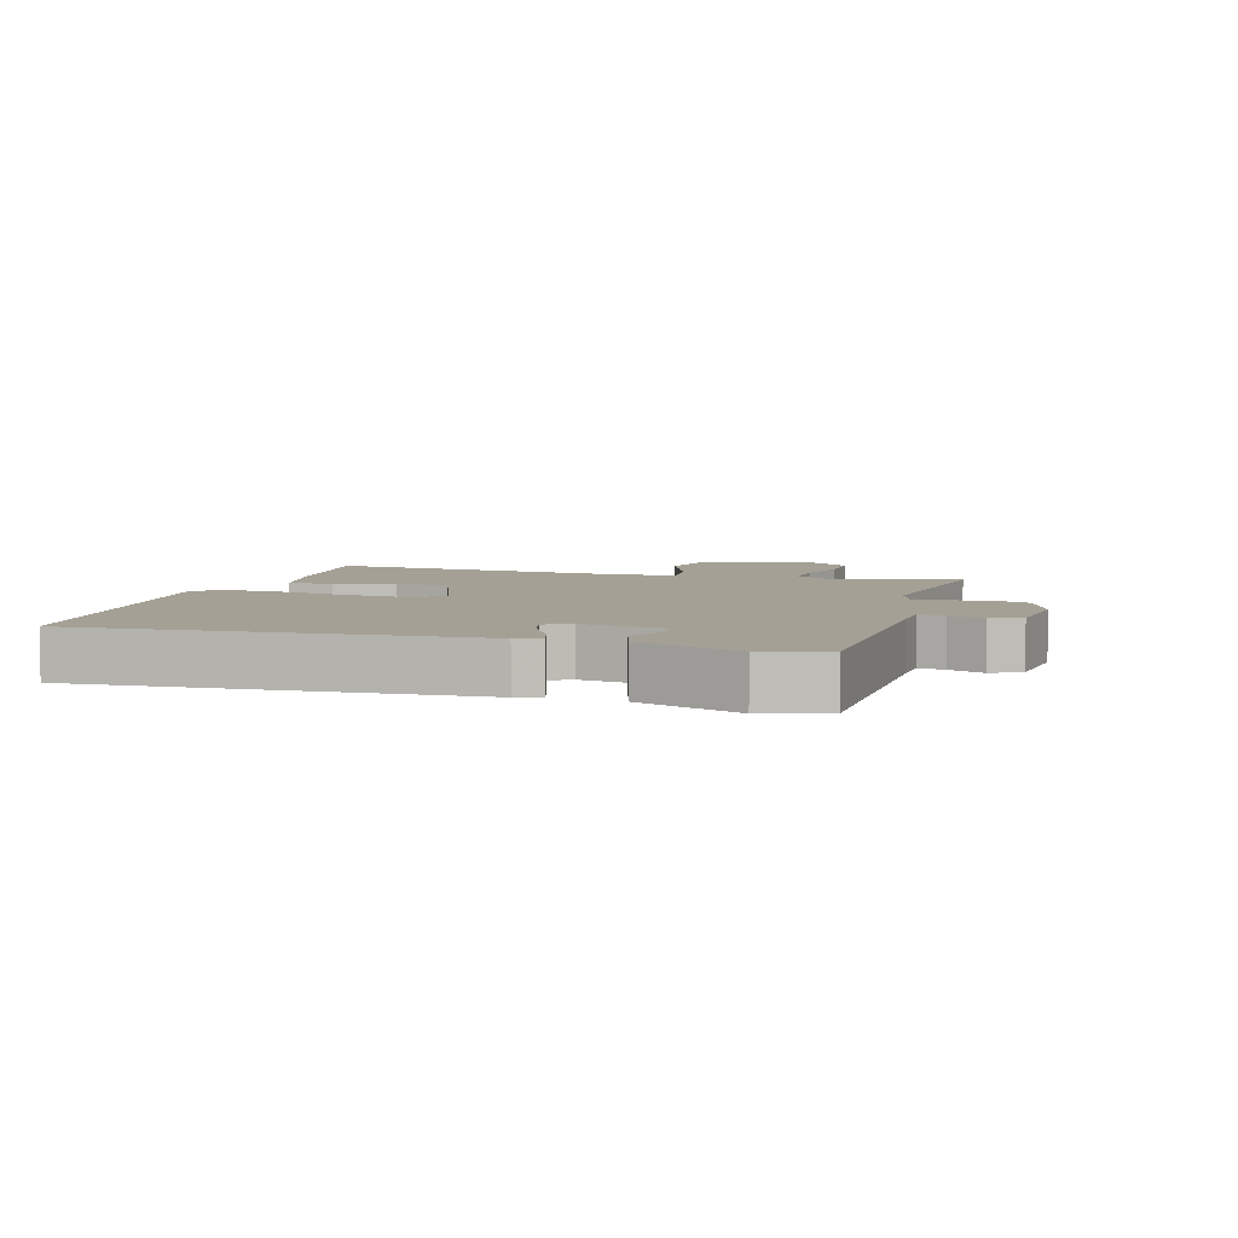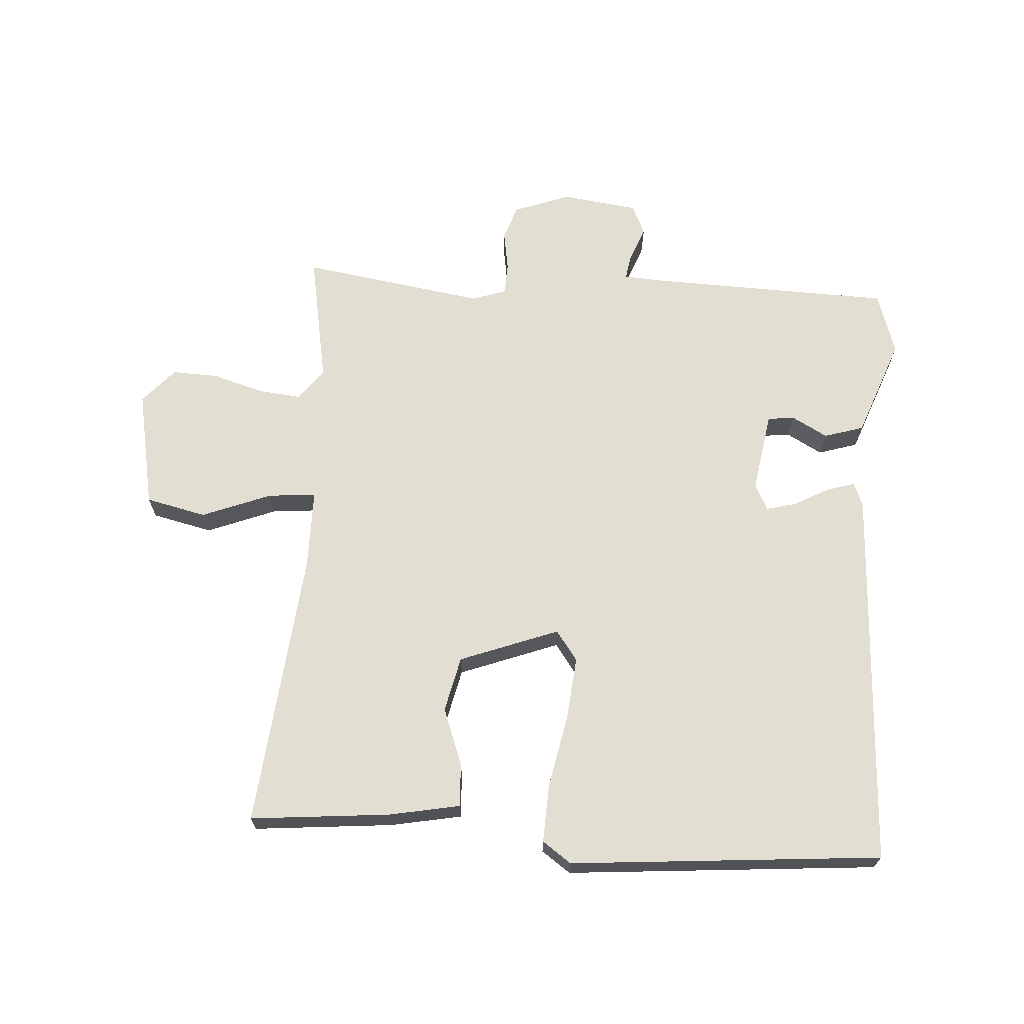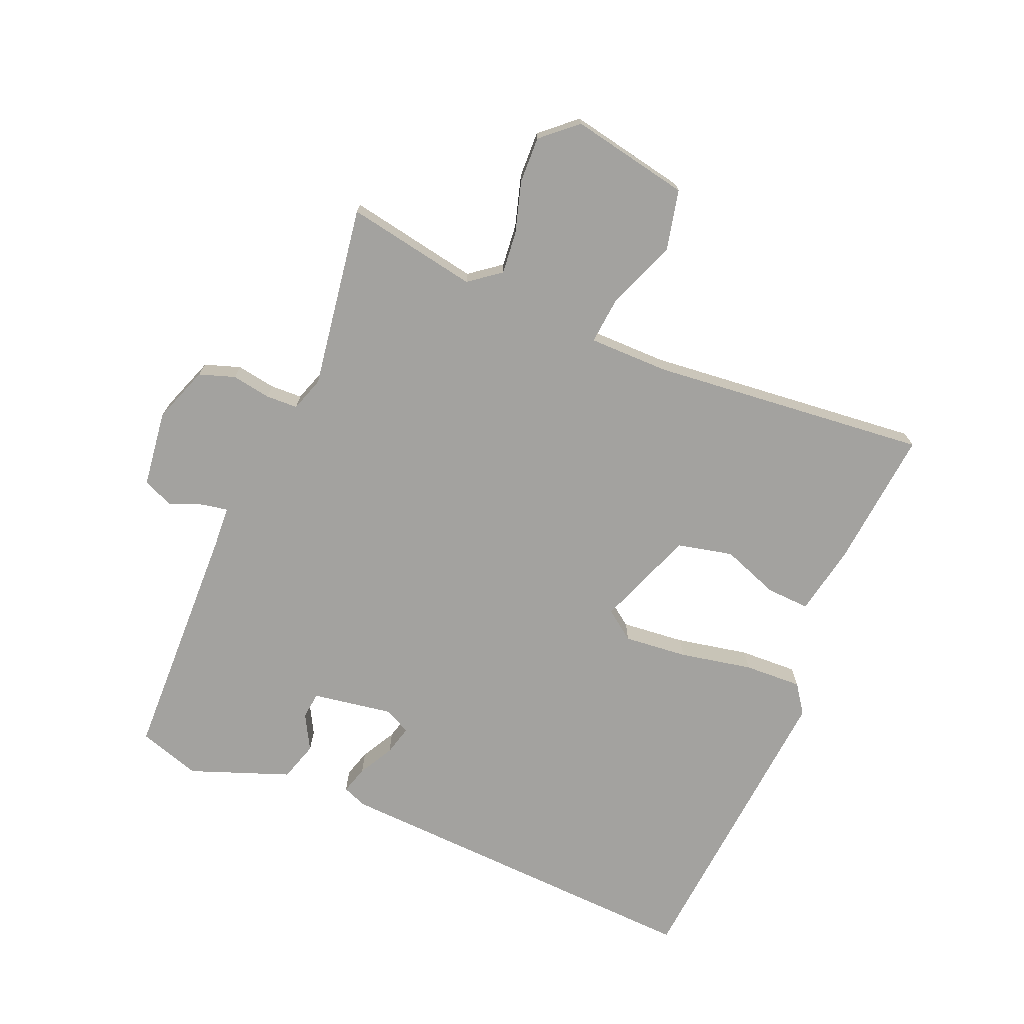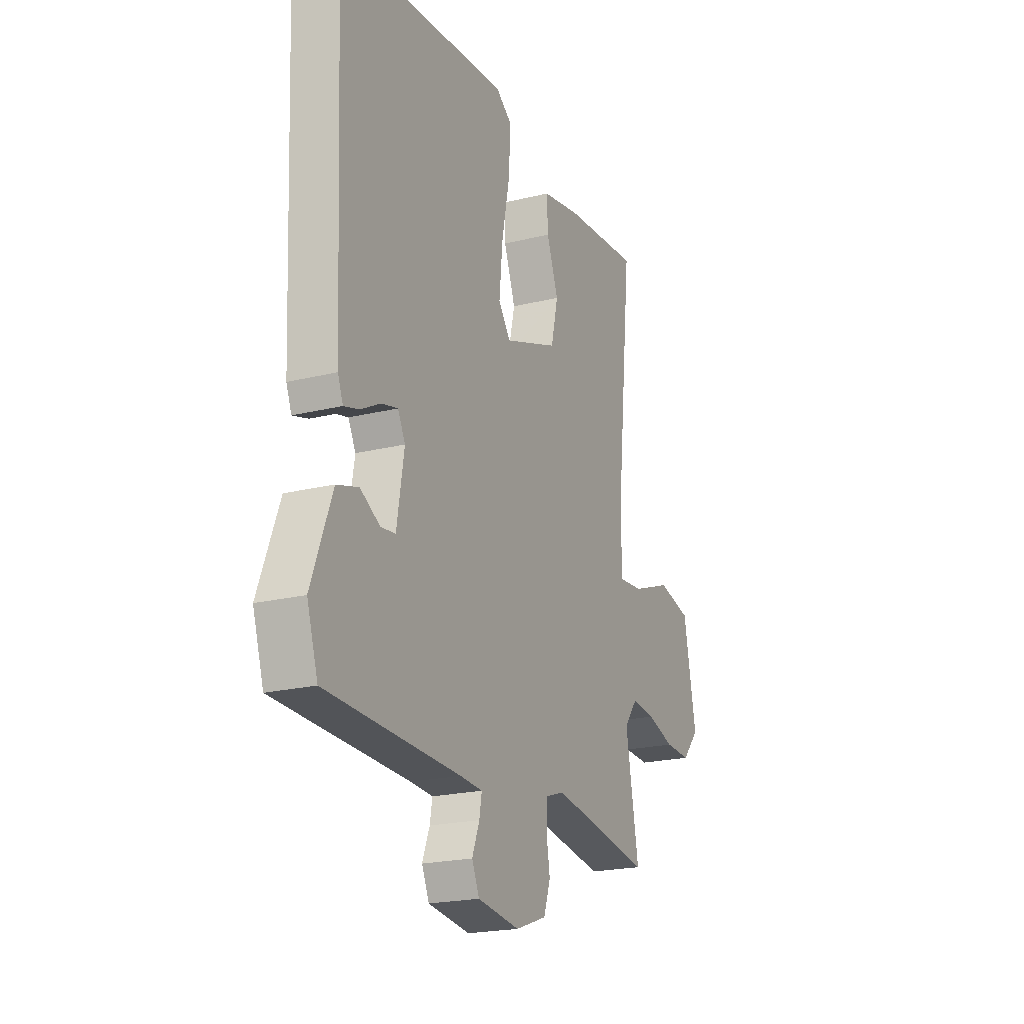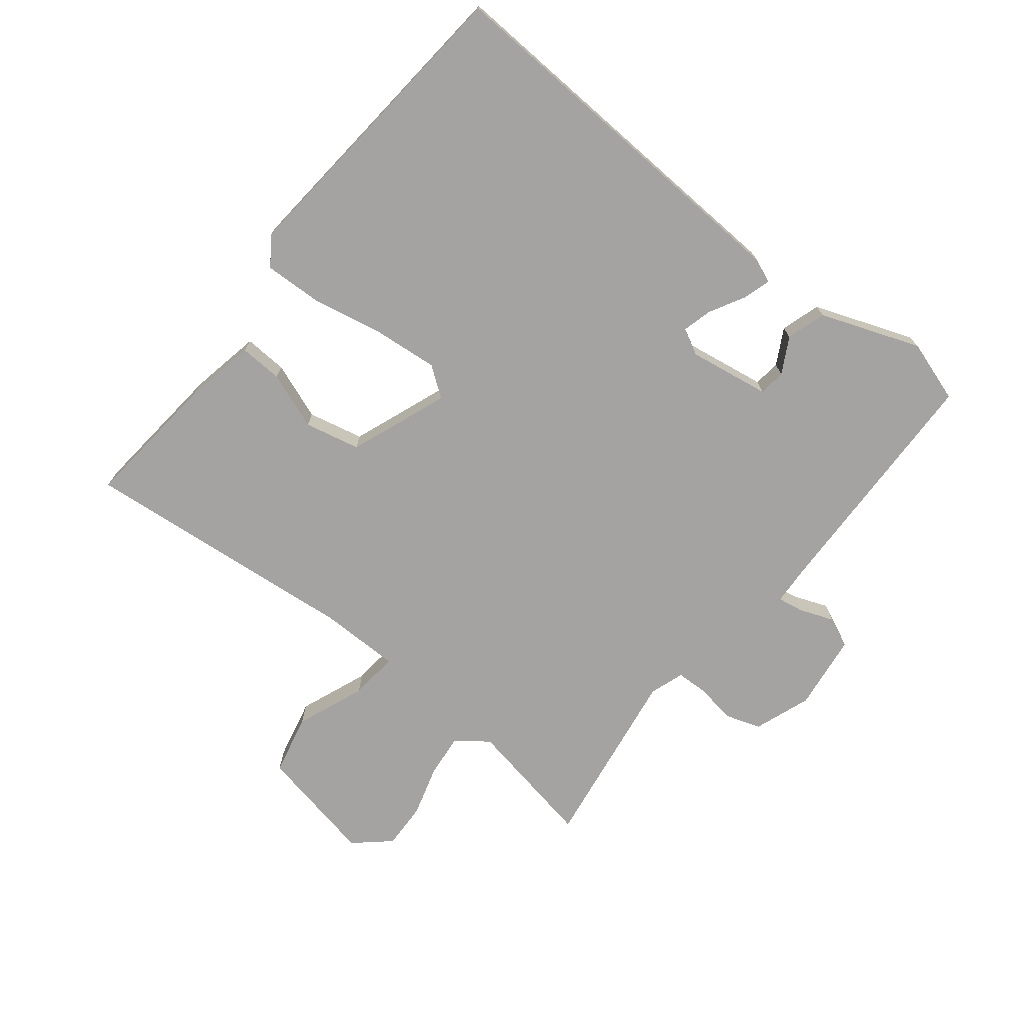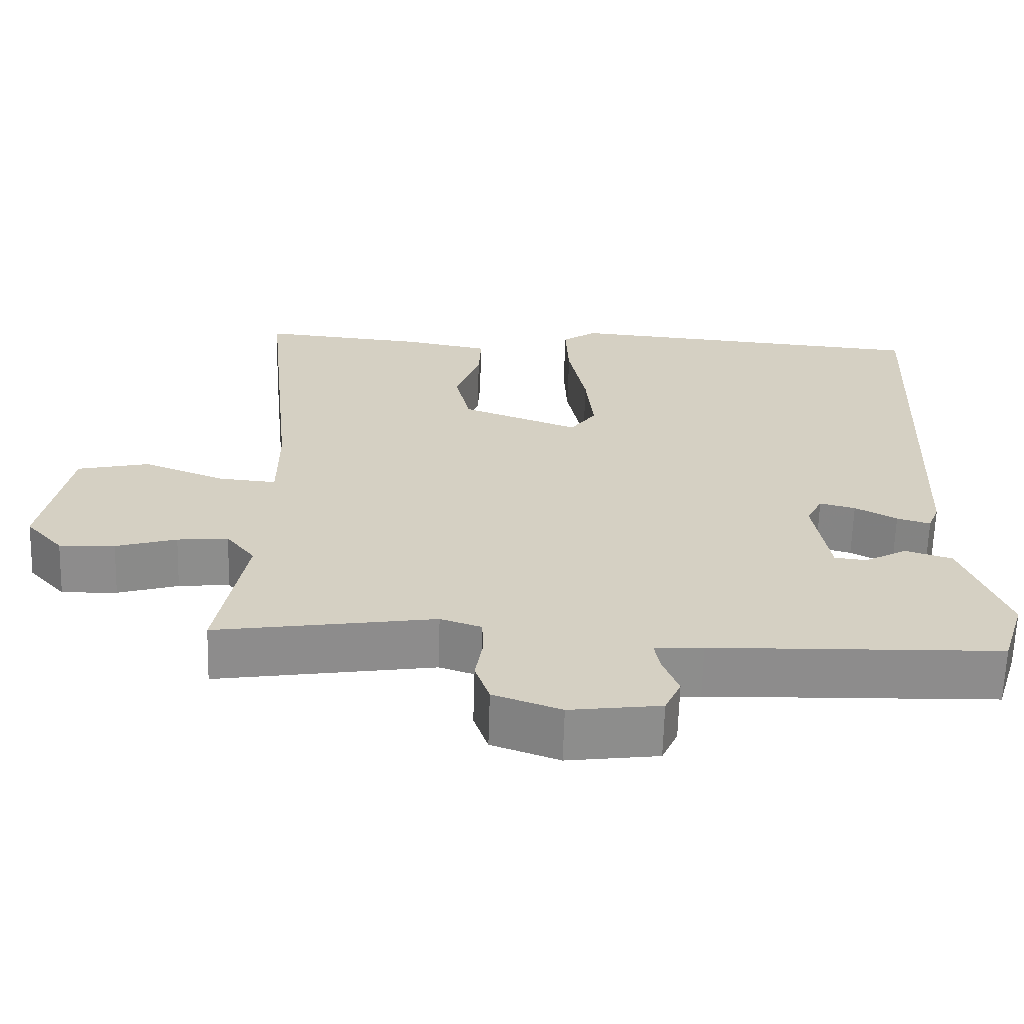
<metadata>
{"format":"obj","ext":"obj","renderer":"f3d","projection":"perspective","resolution":1024,"background":"white","views":[{"elev":5.7,"azim":105.8,"up":"+Y"},{"elev":67.6,"azim":3.6,"up":"+Y"},{"elev":-72.5,"azim":-113.0,"up":"+Y"},{"elev":-21.1,"azim":113.9,"up":"+Z"},{"elev":-73.1,"azim":51.2,"up":"+Y"},{"elev":-64.2,"azim":-1.7,"up":"+Z"}]}
</metadata>
<code>
v 0.5 0.07 0.5
v 0.473 0.07 -0.102
v 0.458 0.07 -0.14
v 0.414 0.07 -0.127
v 0.359 0.07 -0.097
v 0.312 0.07 -0.085
v 0.291 0.07 -0.126
v 0.312 0.07 -0.253
v 0.354 0.07 -0.258
v 0.41 0.07 -0.227
v 0.472 0.07 -0.246
v 0.531 0.07 -0.402
v 0.5 0.07 -0.5
v 0.119 0.07 -0.512
v 0.055 0.07 -0.516
v 0.062 0.07 -0.556
v 0.083 0.07 -0.61
v 0.062 0.07 -0.657
v -0.058 0.07 -0.673
v -0.147 0.07 -0.641
v -0.166 0.07 -0.585
v -0.156 0.07 -0.523
v -0.158 0.07 -0.473
v -0.212 0.07 -0.455
v -0.5 0.07 -0.5
v -0.463 0.07 -0.293
v -0.501 0.07 -0.244
v -0.568 0.07 -0.251
v -0.648 0.07 -0.275
v -0.721 0.07 -0.278
v -0.77 0.07 -0.223
v -0.734 0.07 -0.036
v -0.639 0.07 -0.014
v -0.531 0.07 -0.056
v -0.455 0.07 -0.063
v -0.455 0.07 0.063
v -0.5 0.07 0.5
v -0.281 0.07 0.48
v -0.17 0.07 0.459
v -0.173 0.07 0.391
v -0.206 0.07 0.301
v -0.186 0.07 0.214
v -0.031 0.07 0.156
v 0.003 0.07 0.203
v -0.007 0.07 0.303
v -0.03 0.07 0.417
v -0.034 0.07 0.508
v 0.011 0.07 0.54
v 0.5 0 0.5
v 0.473 0 -0.102
v 0.458 0 -0.14
v 0.414 0 -0.127
v 0.359 0 -0.097
v 0.312 0 -0.085
v 0.291 0 -0.126
v 0.312 0 -0.253
v 0.354 0 -0.258
v 0.41 0 -0.227
v 0.472 0 -0.246
v 0.531 0 -0.402
v 0.5 0 -0.5
v 0.119 0 -0.512
v 0.055 0 -0.516
v 0.062 0 -0.556
v 0.083 0 -0.61
v 0.062 0 -0.657
v -0.058 0 -0.673
v -0.147 0 -0.641
v -0.166 0 -0.585
v -0.156 0 -0.523
v -0.158 0 -0.473
v -0.212 0 -0.455
v -0.5 0 -0.5
v -0.463 0 -0.293
v -0.501 0 -0.244
v -0.568 0 -0.251
v -0.648 0 -0.275
v -0.721 0 -0.278
v -0.77 0 -0.223
v -0.734 0 -0.036
v -0.639 0 -0.014
v -0.531 0 -0.056
v -0.455 0 -0.063
v -0.455 0 0.063
v -0.5 0 0.5
v -0.281 0 0.48
v -0.17 0 0.459
v -0.173 0 0.391
v -0.206 0 0.301
v -0.186 0 0.214
v -0.031 0 0.156
v 0.003 0 0.203
v -0.007 0 0.303
v -0.03 0 0.417
v -0.034 0 0.508
v 0.011 0 0.54
f 3 4 5
f 2 3 5
f 1 2 5
f 48 1 5
f 47 48 5
f 46 47 5
f 45 46 5
f 44 45 5 6
f 43 44 6 7
f 42 43 7 8
f 39 40 41
f 38 39 41
f 37 38 41
f 36 37 41
f 35 36 41 42
f 32 33 34
f 31 32 34
f 30 31 34
f 29 30 34
f 28 29 34
f 27 28 34 35
f 35 42 8
f 27 35 8
f 26 27 8
f 20 21 22
f 19 20 22
f 18 19 22
f 17 18 22
f 16 17 22
f 15 16 22 23
f 14 15 23 24
f 12 13 14
f 11 12 14
f 10 11 14
f 9 10 14
f 26 8 9
f 25 26 9
f 24 25 9
f 9 14 24
f 53 52 51
f 53 51 50
f 53 50 49
f 53 49 96
f 53 96 95
f 53 95 94
f 53 94 93
f 54 53 93 92
f 55 54 92 91
f 56 55 91 90
f 89 88 87
f 89 87 86
f 89 86 85
f 89 85 84
f 90 89 84 83
f 82 81 80
f 82 80 79
f 82 79 78
f 82 78 77
f 82 77 76
f 83 82 76 75
f 56 90 83
f 56 83 75
f 56 75 74
f 70 69 68
f 70 68 67
f 70 67 66
f 70 66 65
f 70 65 64
f 71 70 64 63
f 72 71 63 62
f 62 61 60
f 62 60 59
f 62 59 58
f 62 58 57
f 57 56 74
f 57 74 73
f 57 73 72
f 72 62 57
f 1 49 50 2
f 2 50 51 3
f 3 51 52 4
f 4 52 53 5
f 5 53 54 6
f 6 54 55 7
f 7 55 56 8
f 8 56 57 9
f 9 57 58 10
f 10 58 59 11
f 11 59 60 12
f 12 60 61 13
f 13 61 62 14
f 14 62 63 15
f 15 63 64 16
f 16 64 65 17
f 17 65 66 18
f 18 66 67 19
f 19 67 68 20
f 20 68 69 21
f 21 69 70 22
f 22 70 71 23
f 23 71 72 24
f 24 72 73 25
f 25 73 74 26
f 26 74 75 27
f 27 75 76 28
f 28 76 77 29
f 29 77 78 30
f 30 78 79 31
f 31 79 80 32
f 32 80 81 33
f 33 81 82 34
f 34 82 83 35
f 35 83 84 36
f 36 84 85 37
f 37 85 86 38
f 38 86 87 39
f 39 87 88 40
f 40 88 89 41
f 41 89 90 42
f 42 90 91 43
f 43 91 92 44
f 44 92 93 45
f 45 93 94 46
f 46 94 95 47
f 47 95 96 48
f 48 96 49 1

</code>
